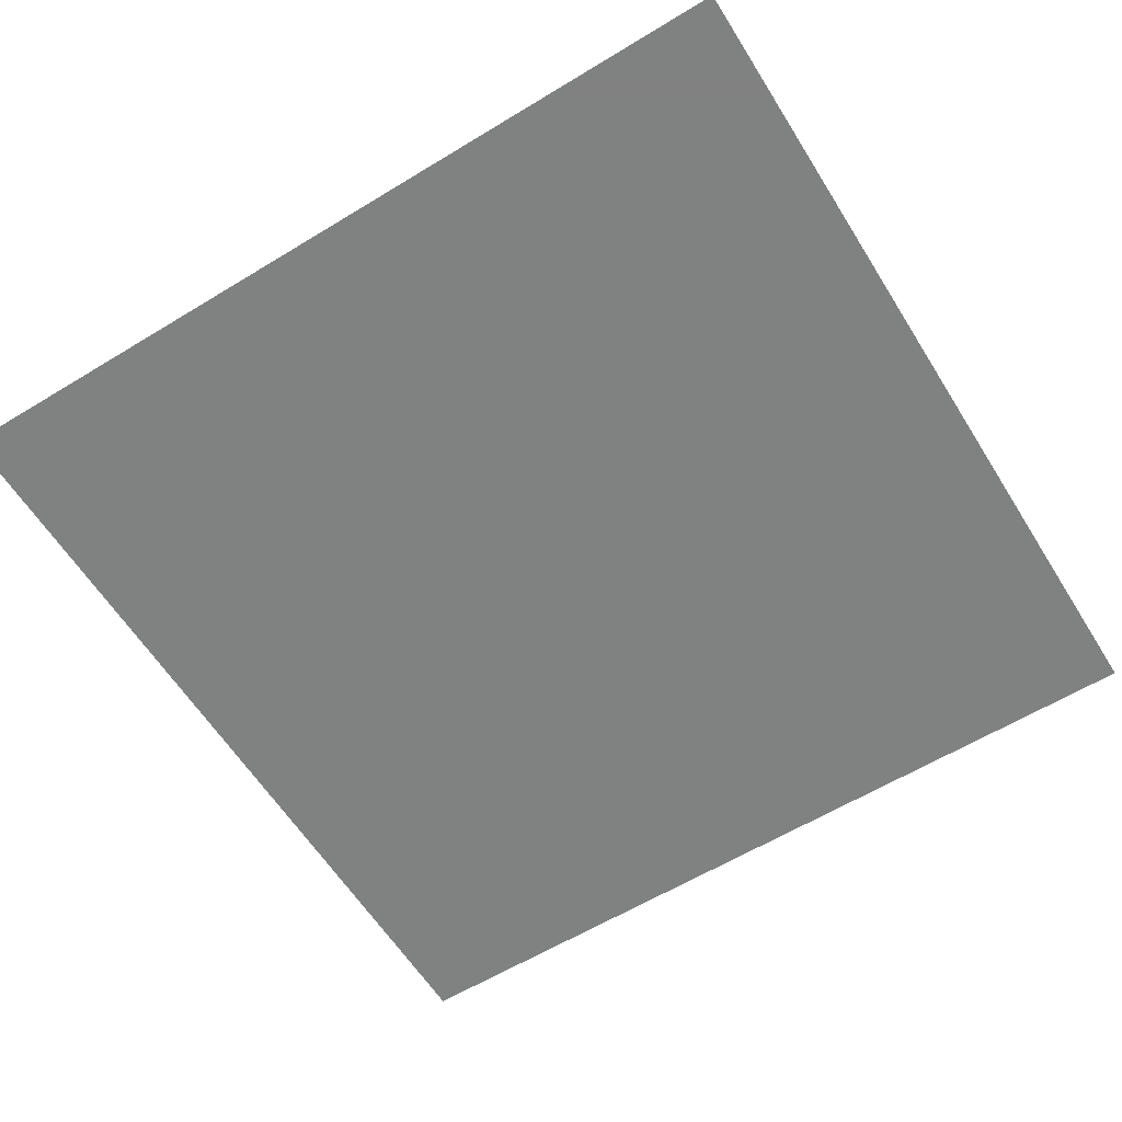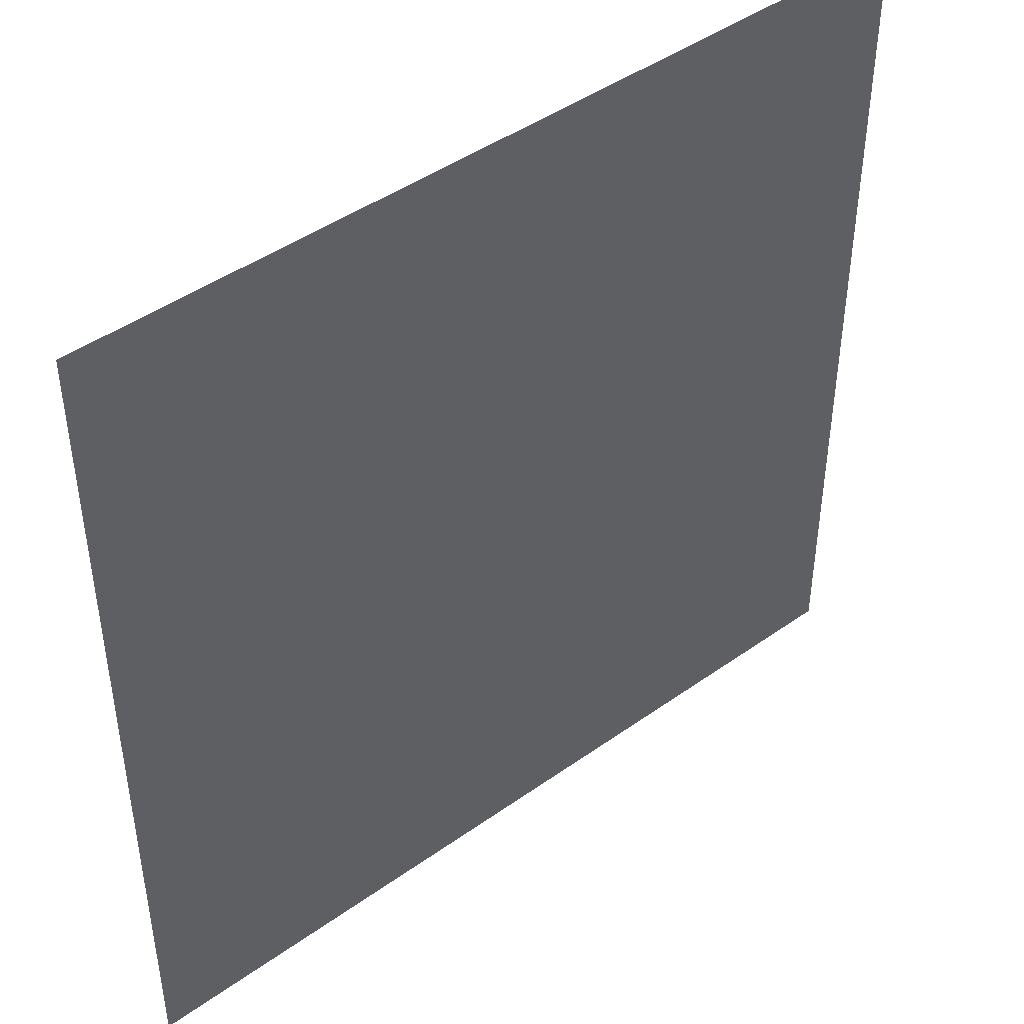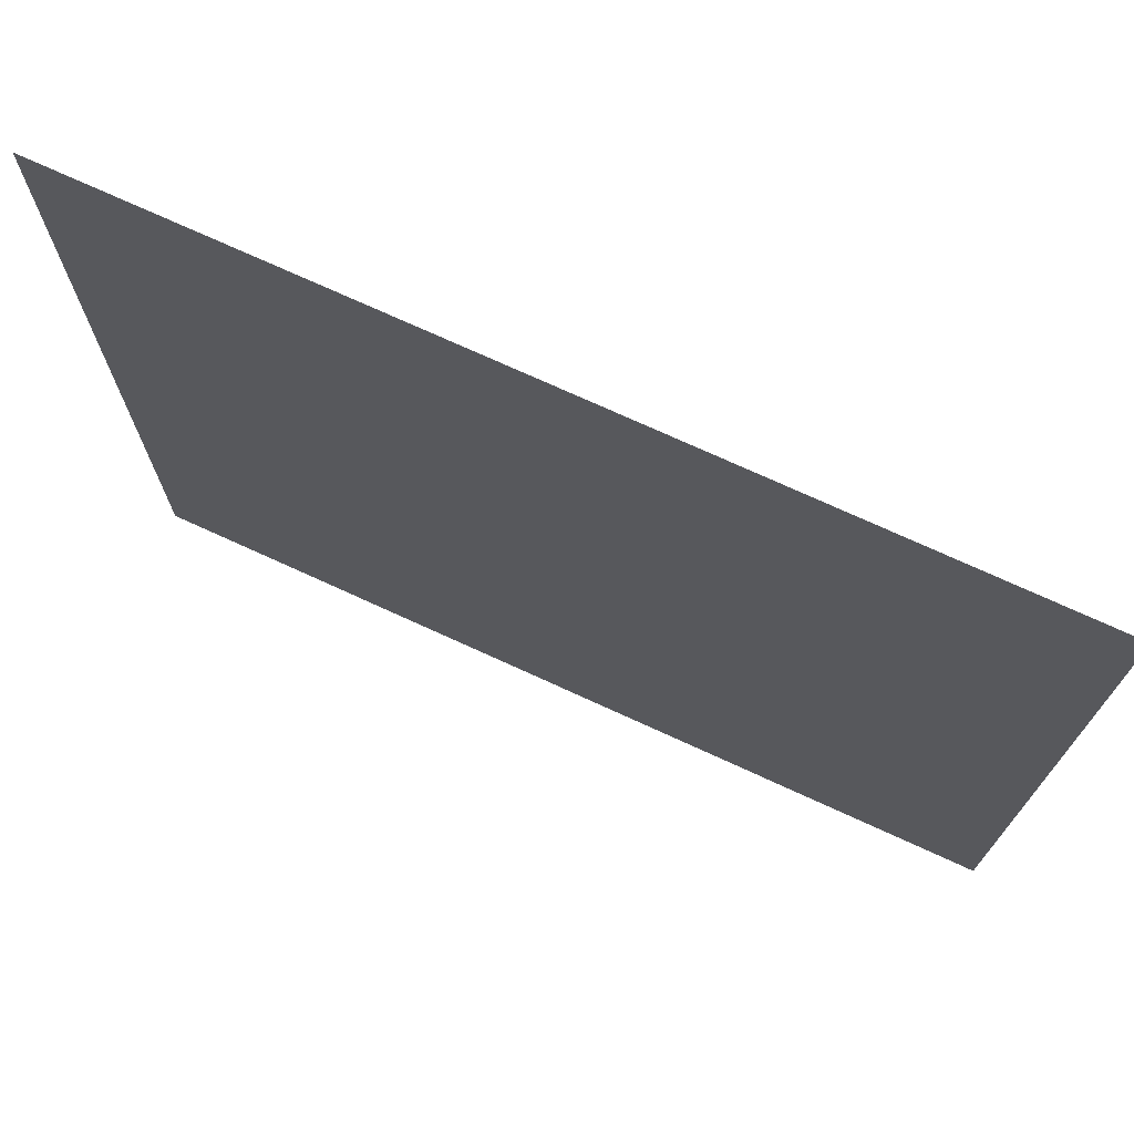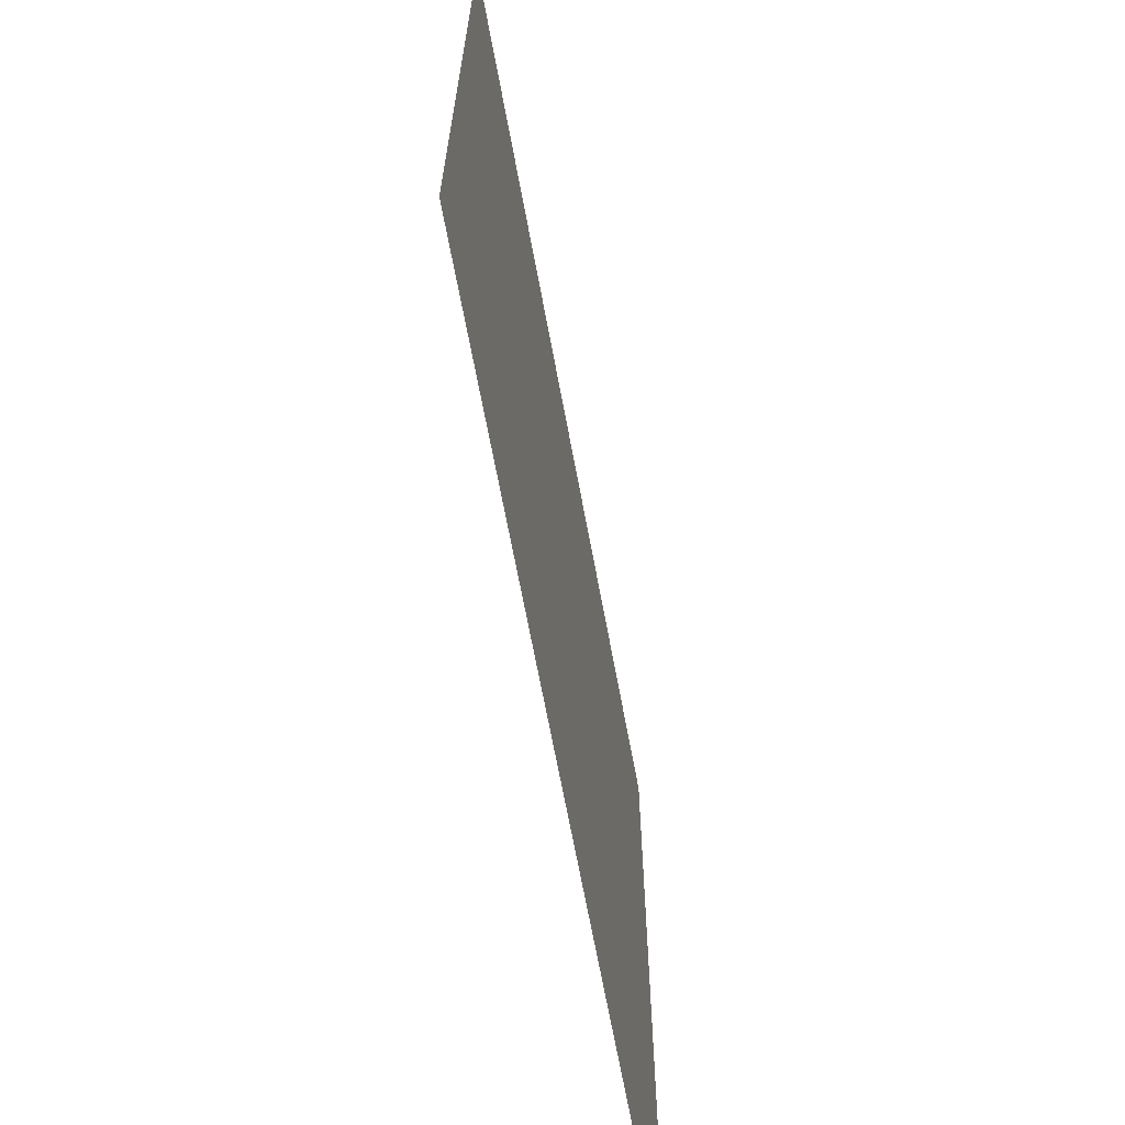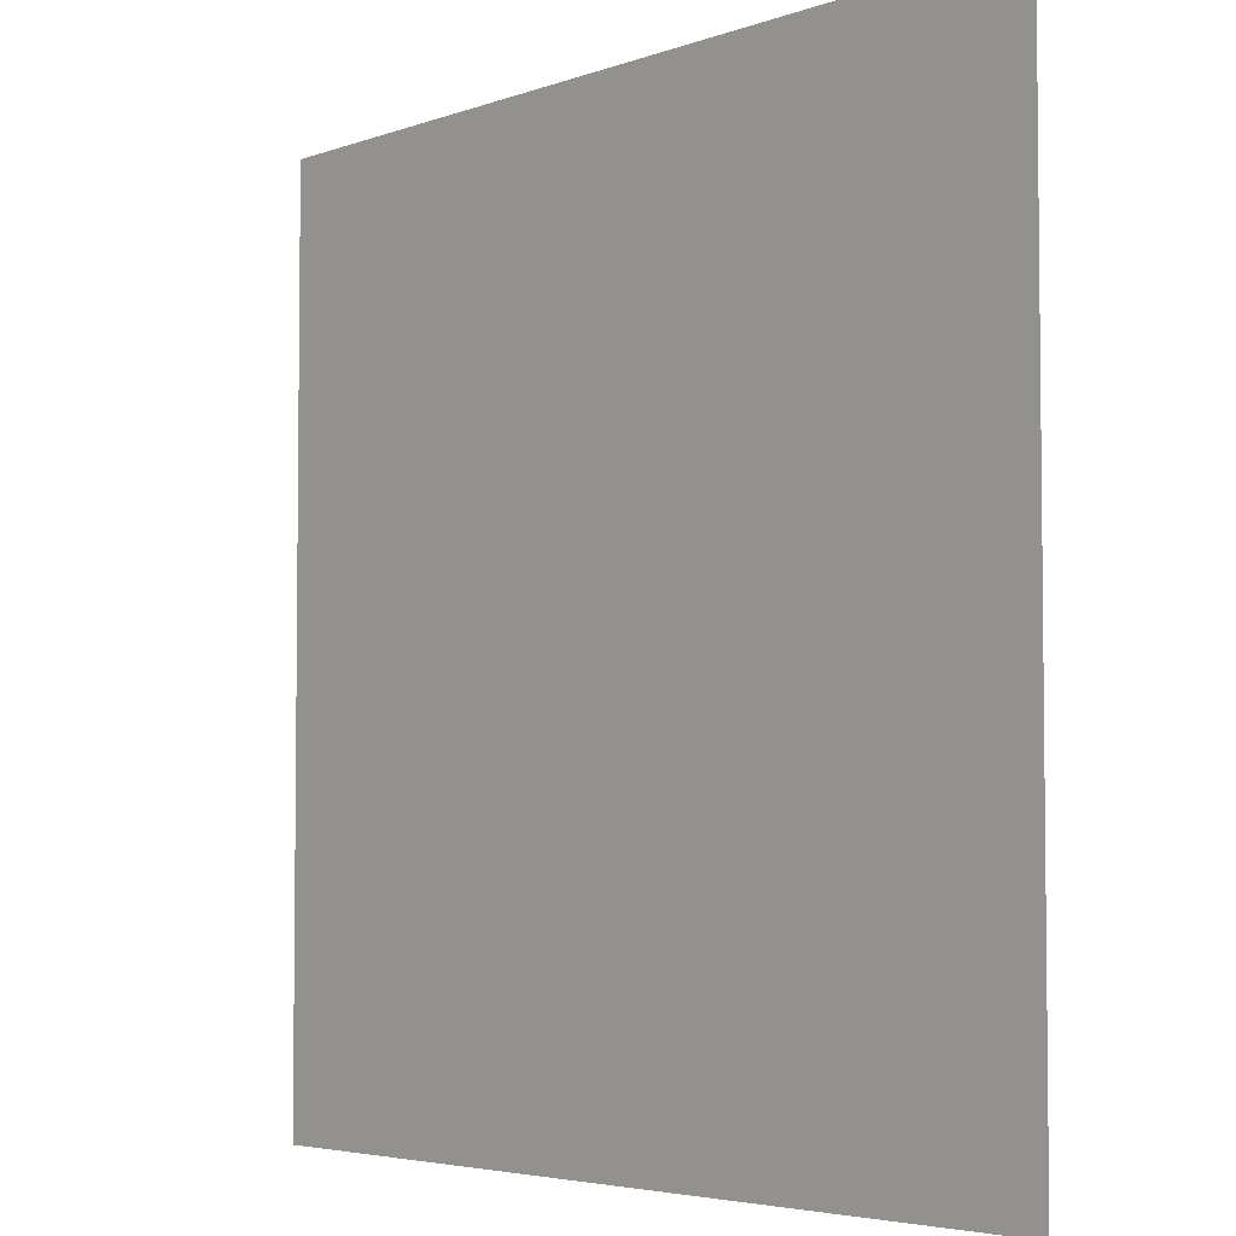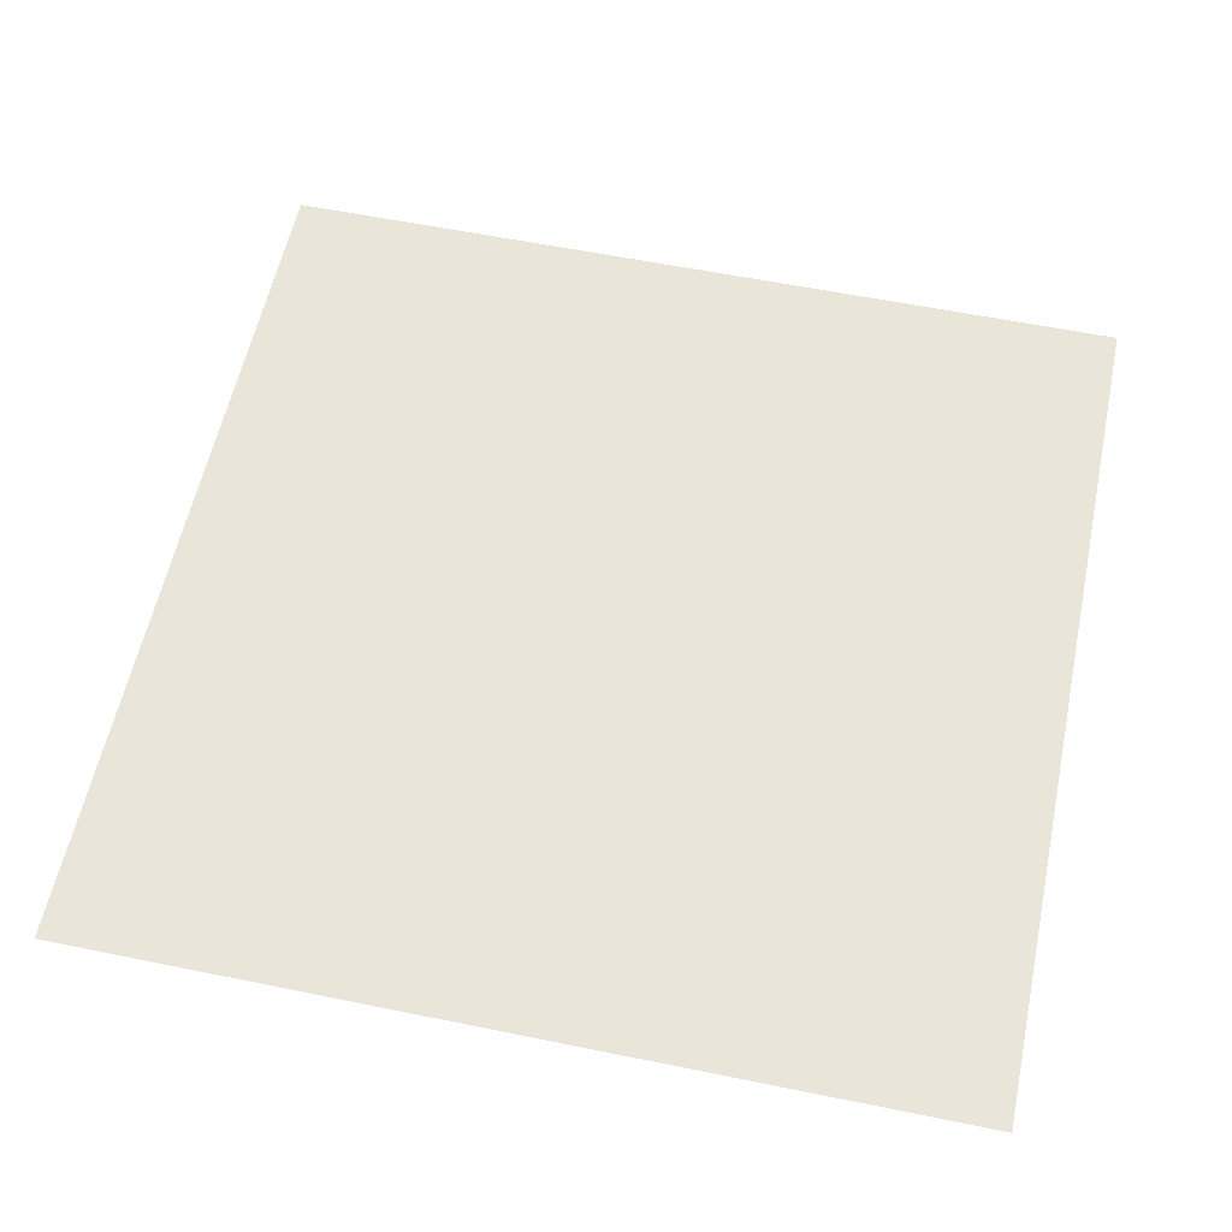
<metadata>
{"format":"obj","ext":"obj","renderer":"f3d","projection":"perspective","resolution":1024,"background":"white","views":[{"elev":-60.3,"azim":31.9,"up":"+Z"},{"elev":45.0,"azim":140.5,"up":"+Y"},{"elev":73.7,"azim":-155.4,"up":"+Y"},{"elev":-68.4,"azim":-79.4,"up":"+Y"},{"elev":-4.3,"azim":-130.6,"up":"+Y"},{"elev":58.3,"azim":-168.1,"up":"+Z"}]}
</metadata>
<code>
v 0 0 0
v 1 0 0
v 1 1 0
v 0 1 0
f 1 2 3 4

</code>
